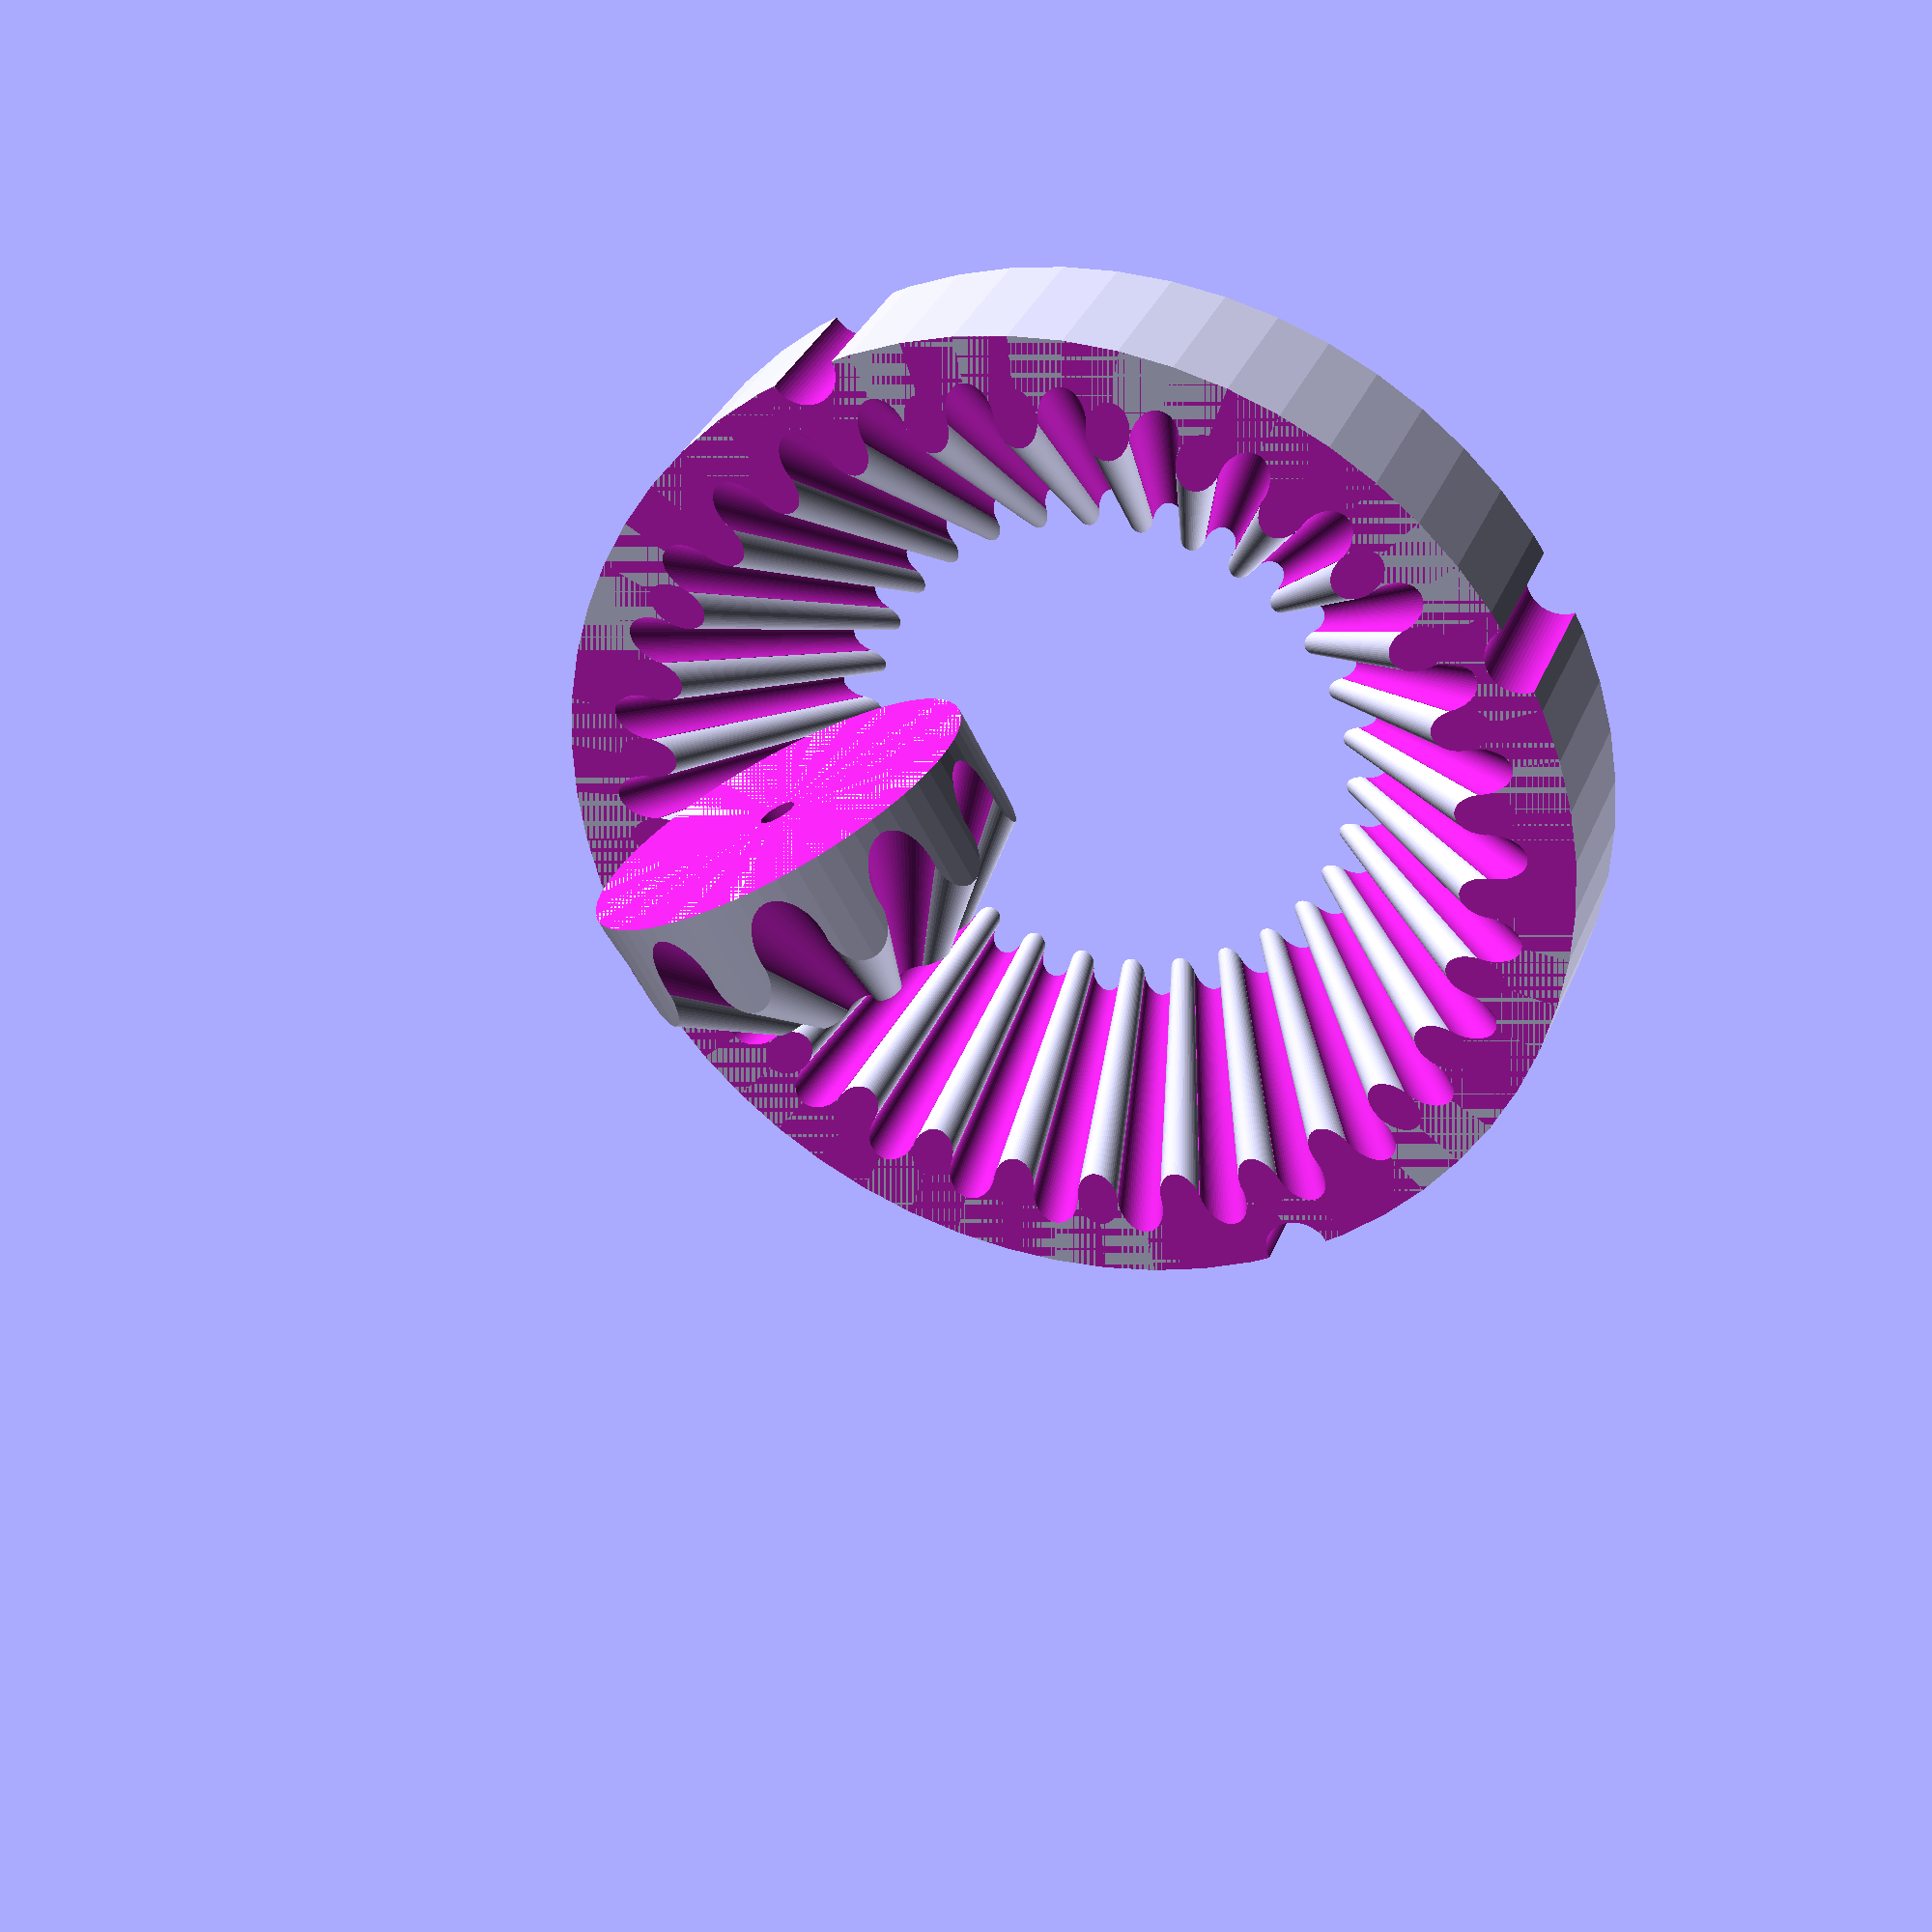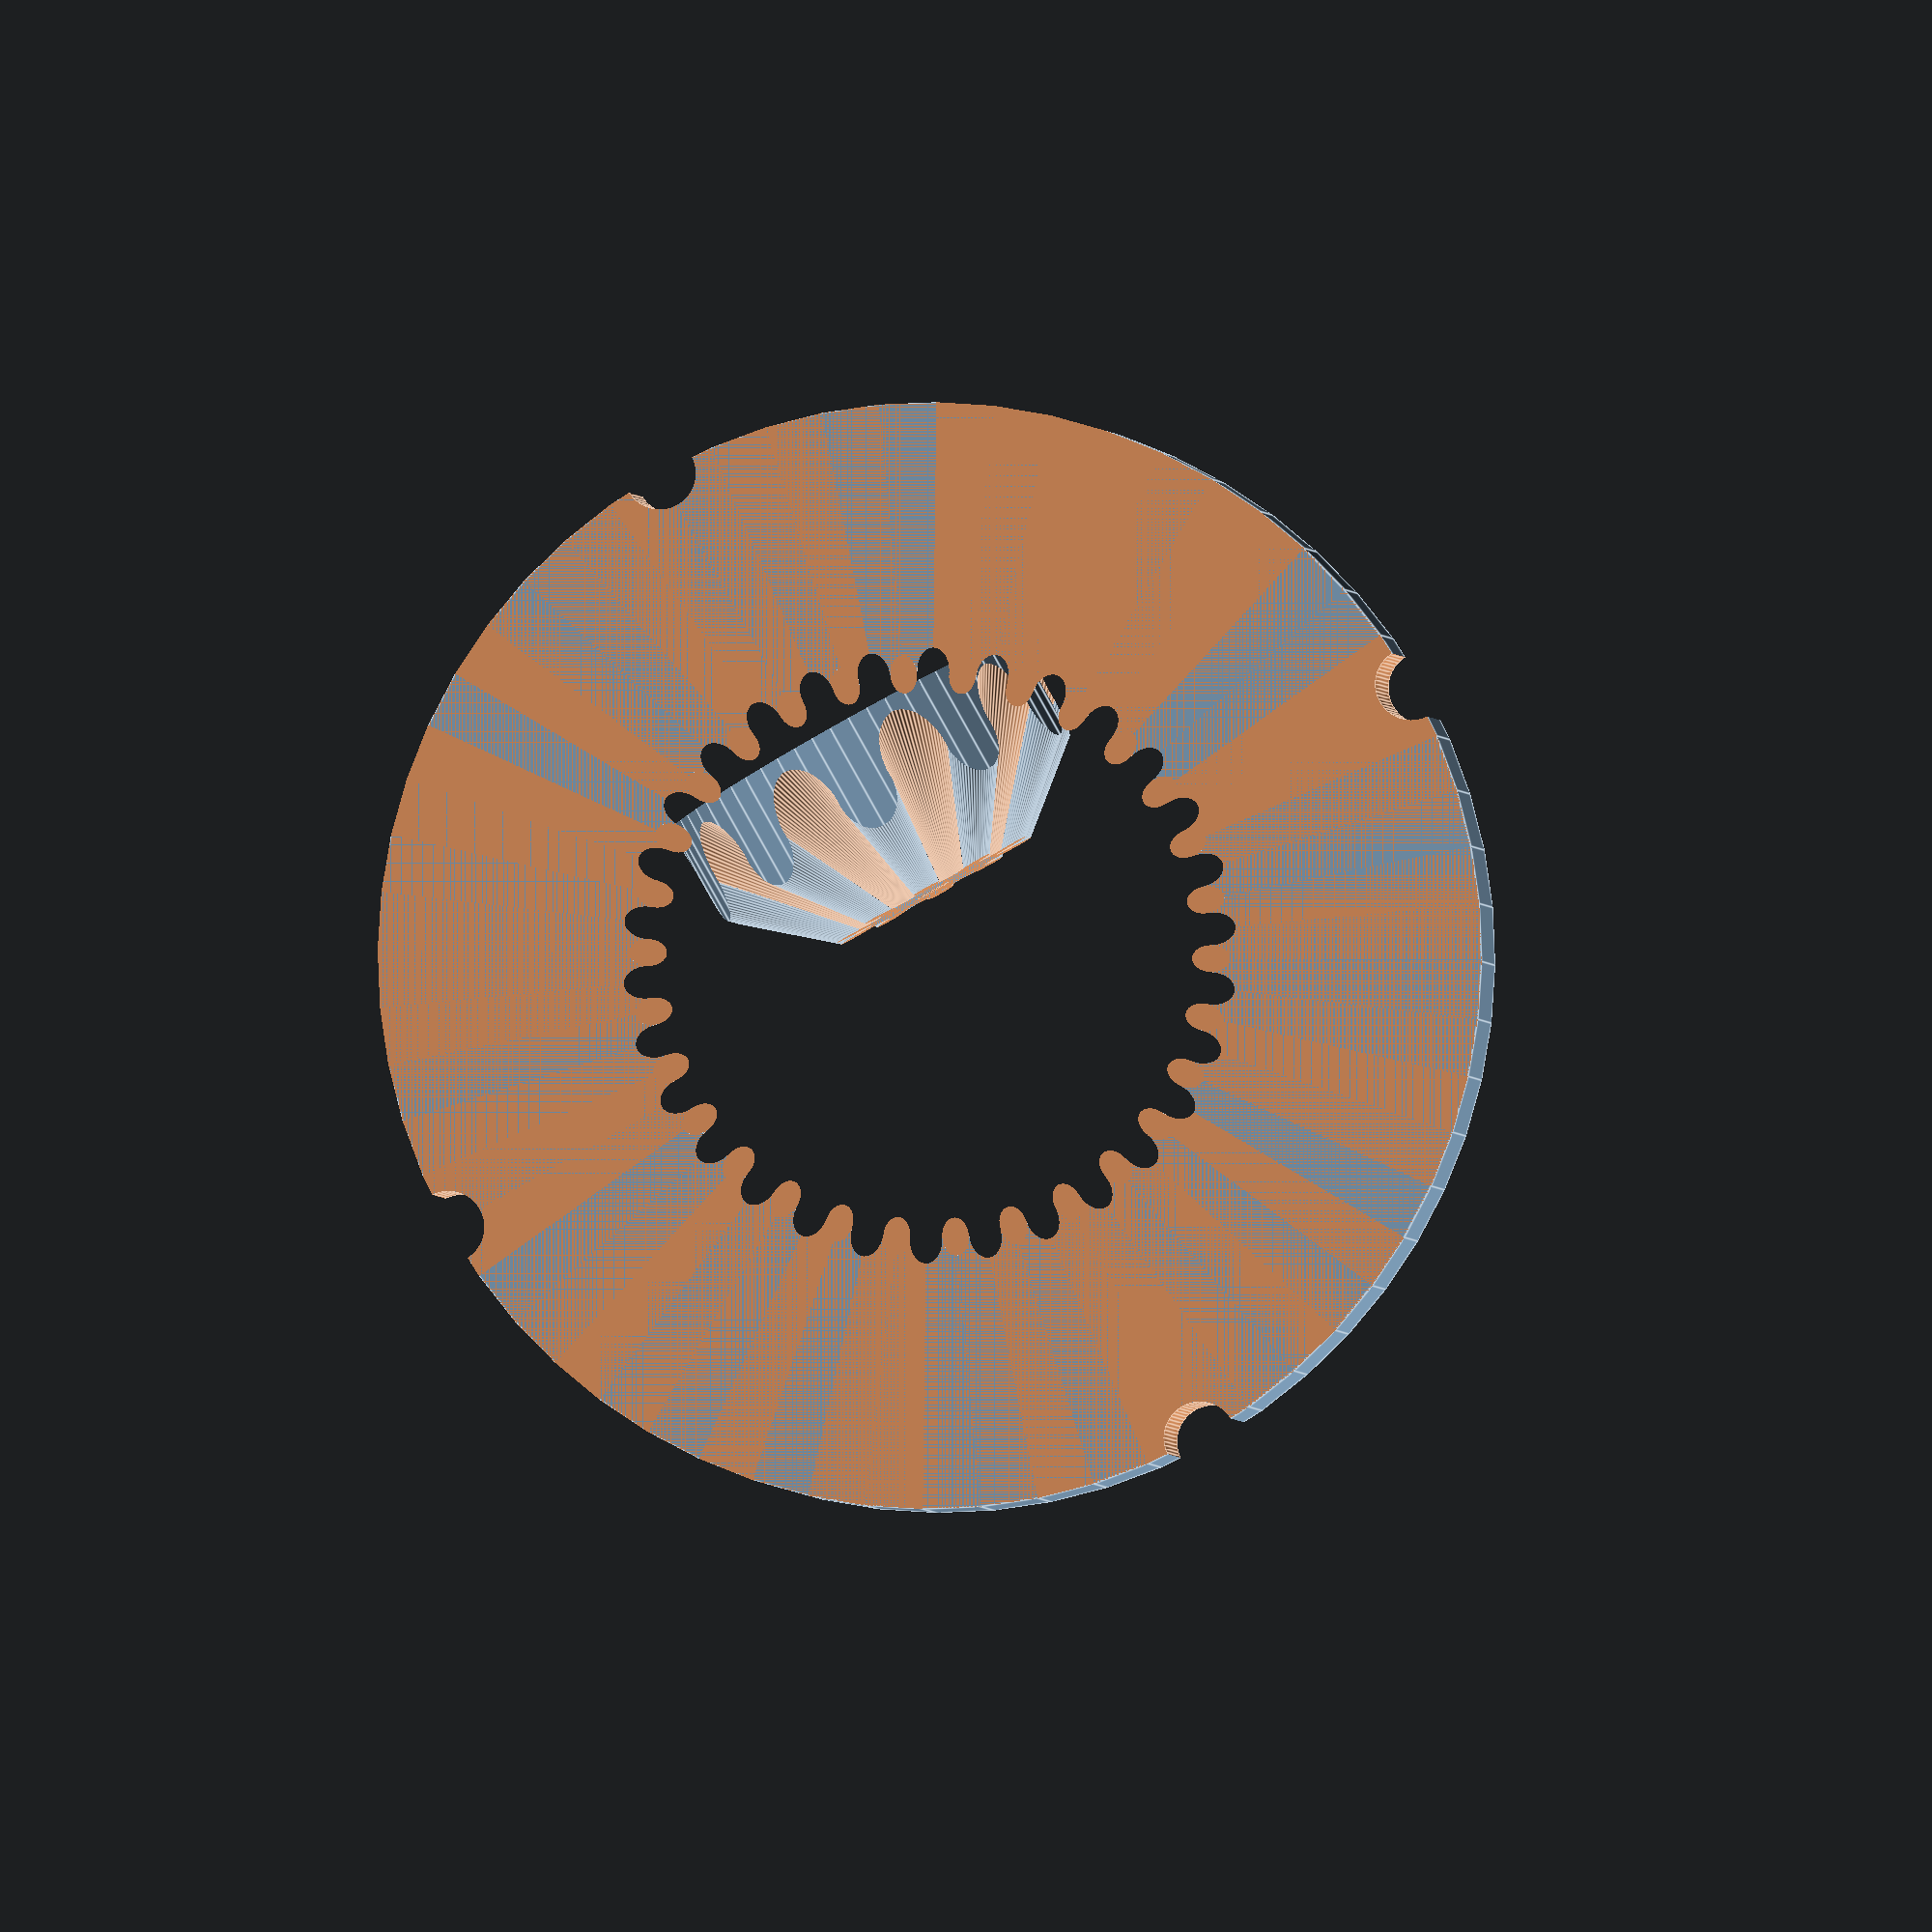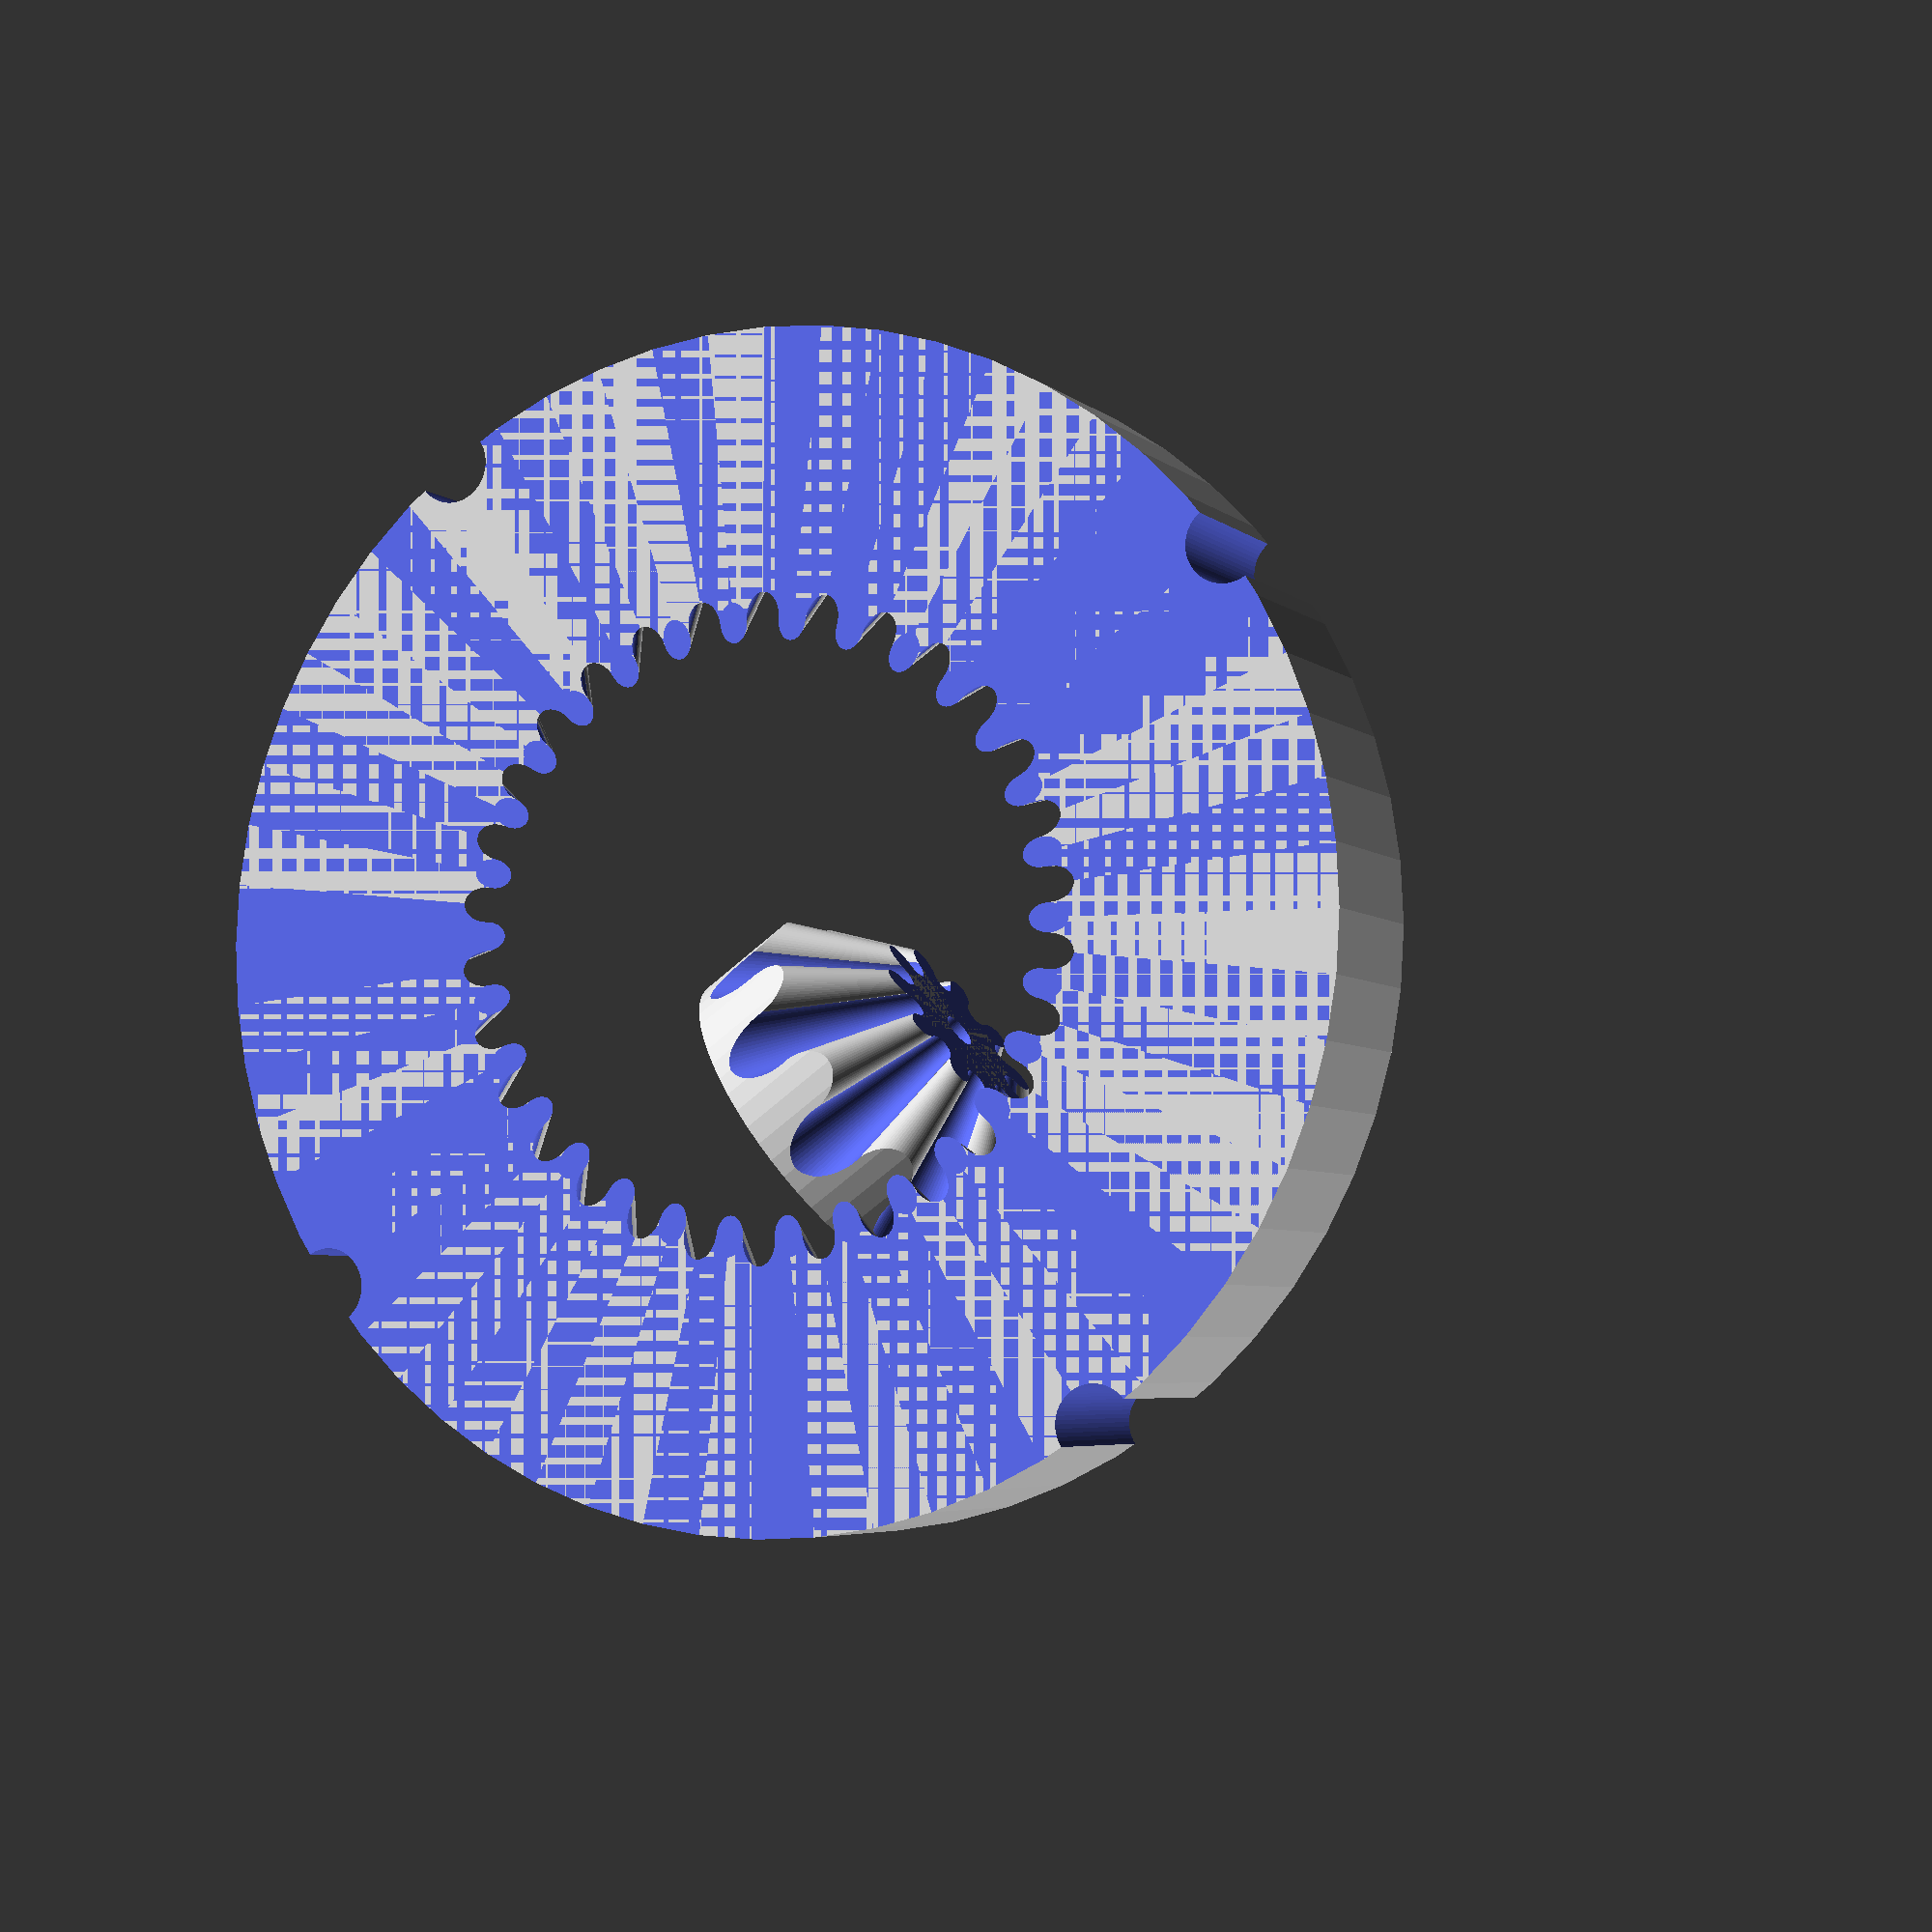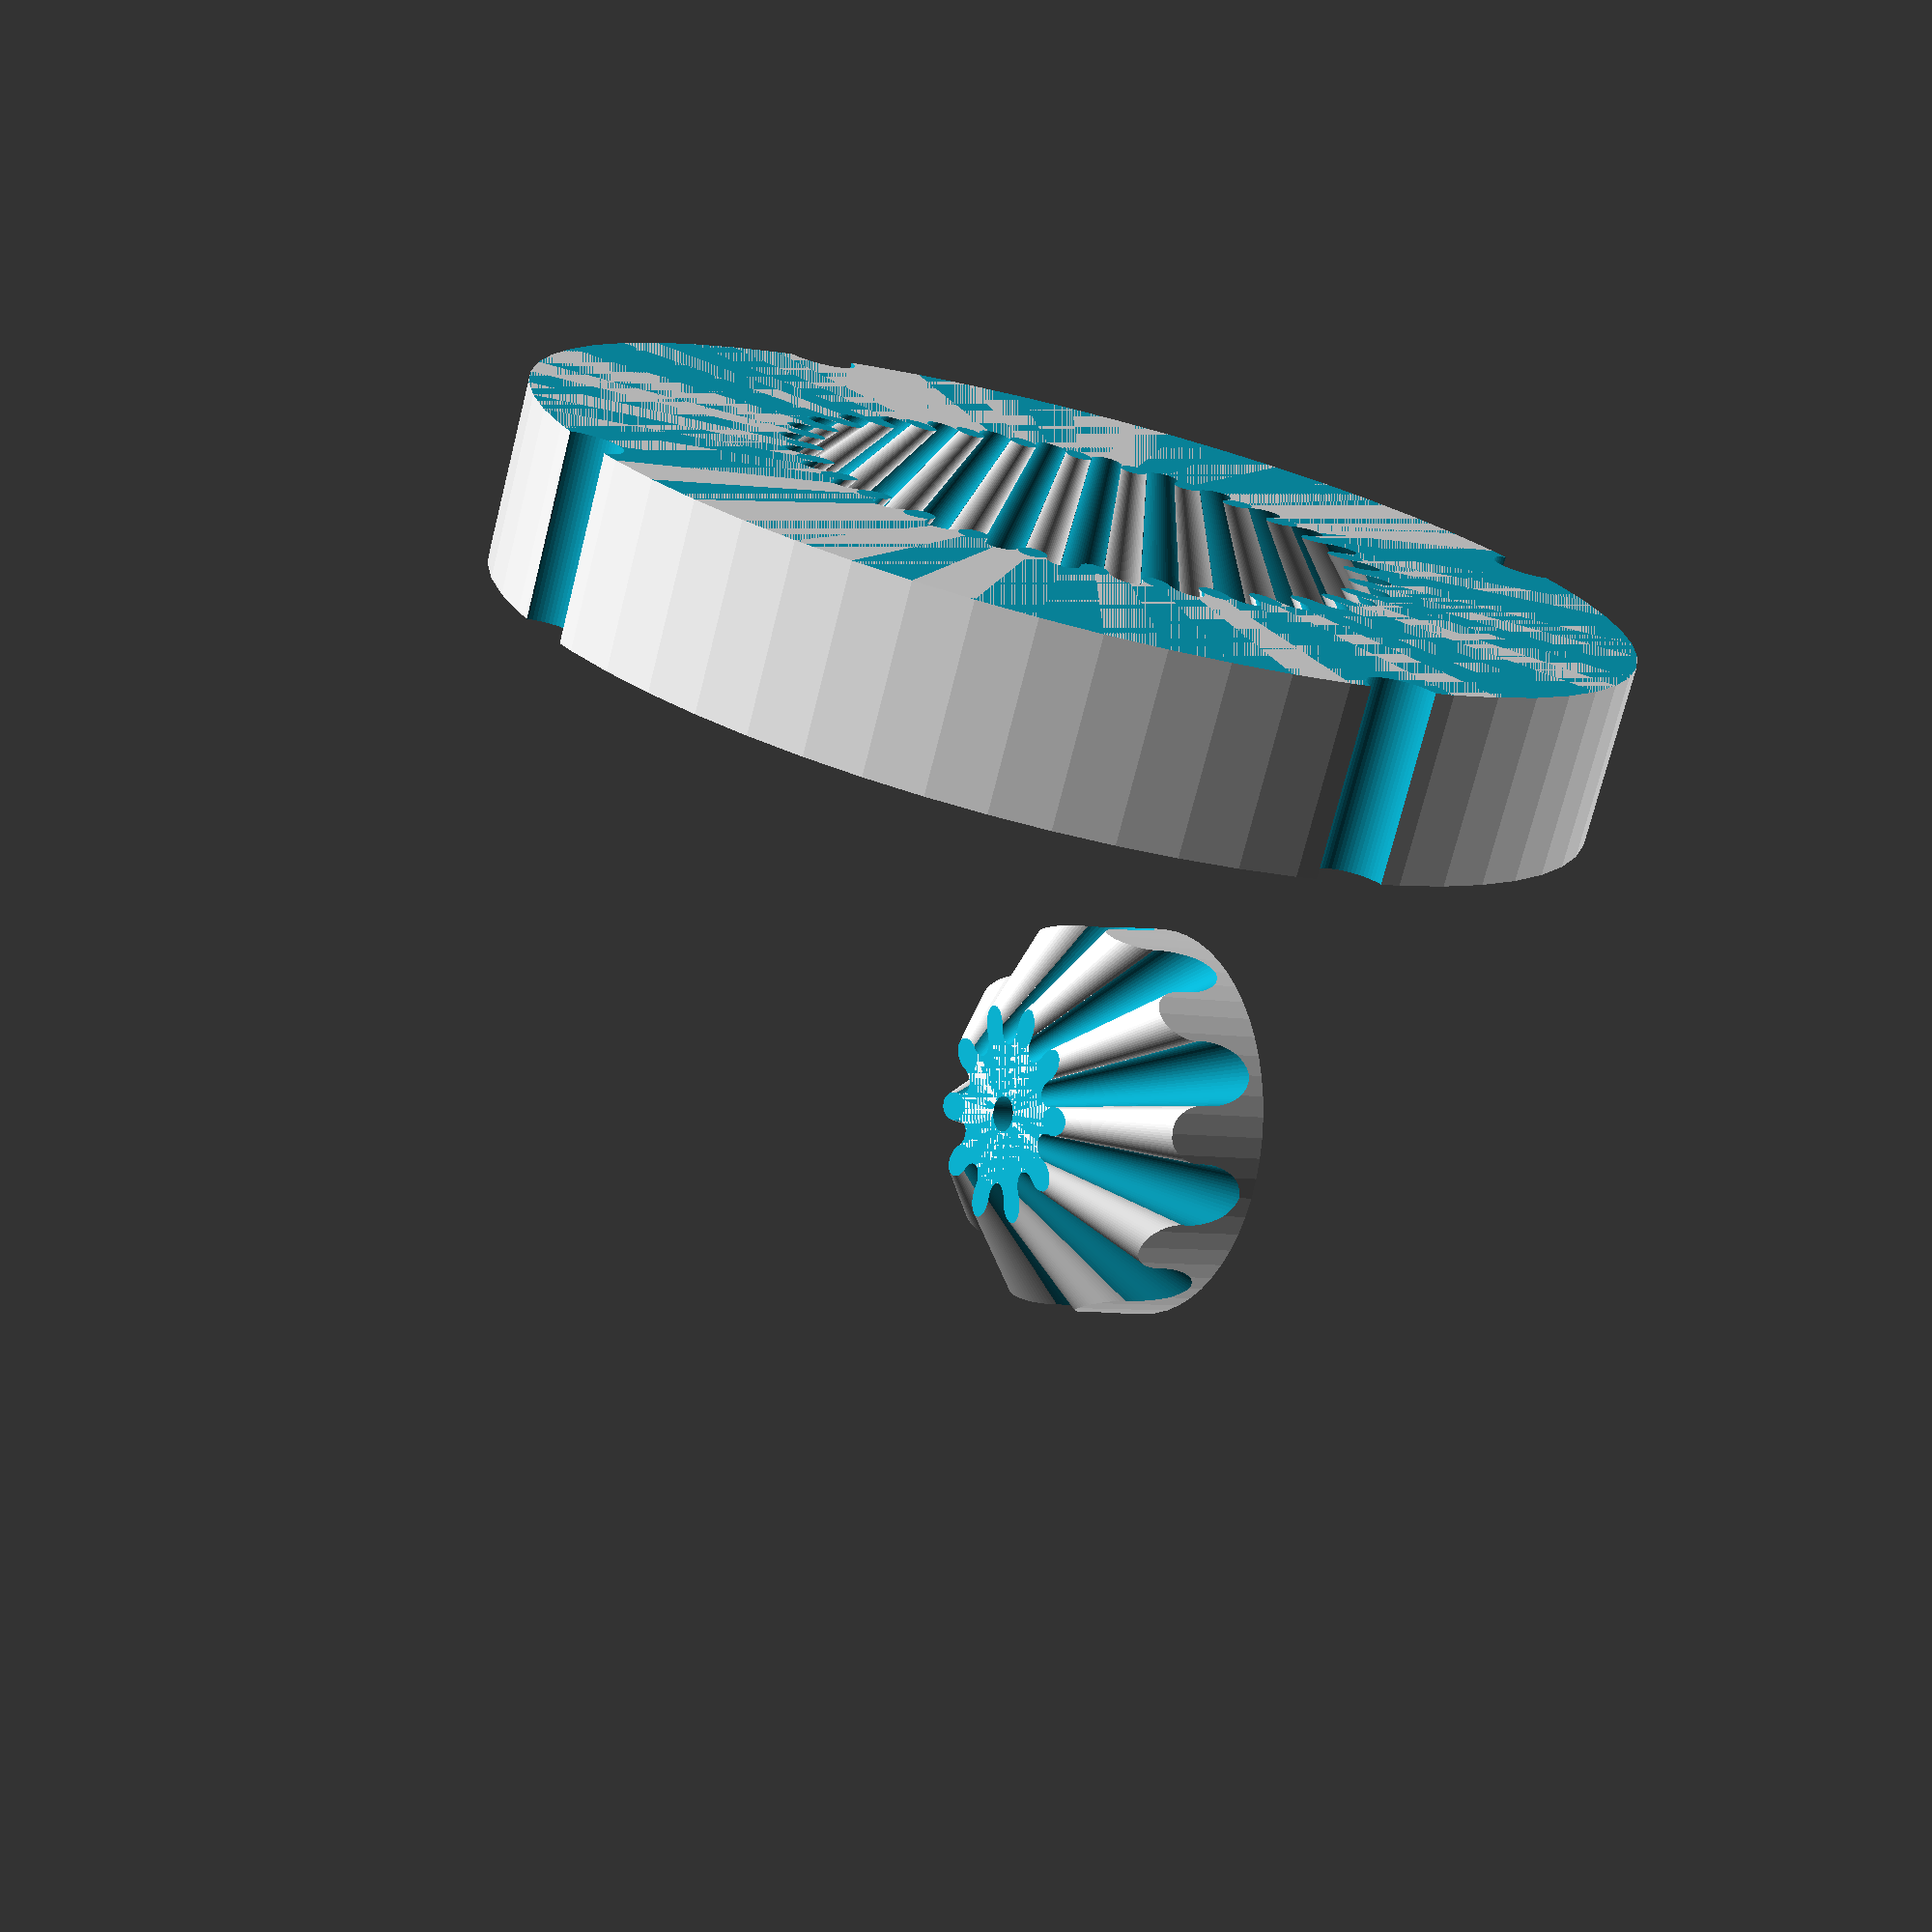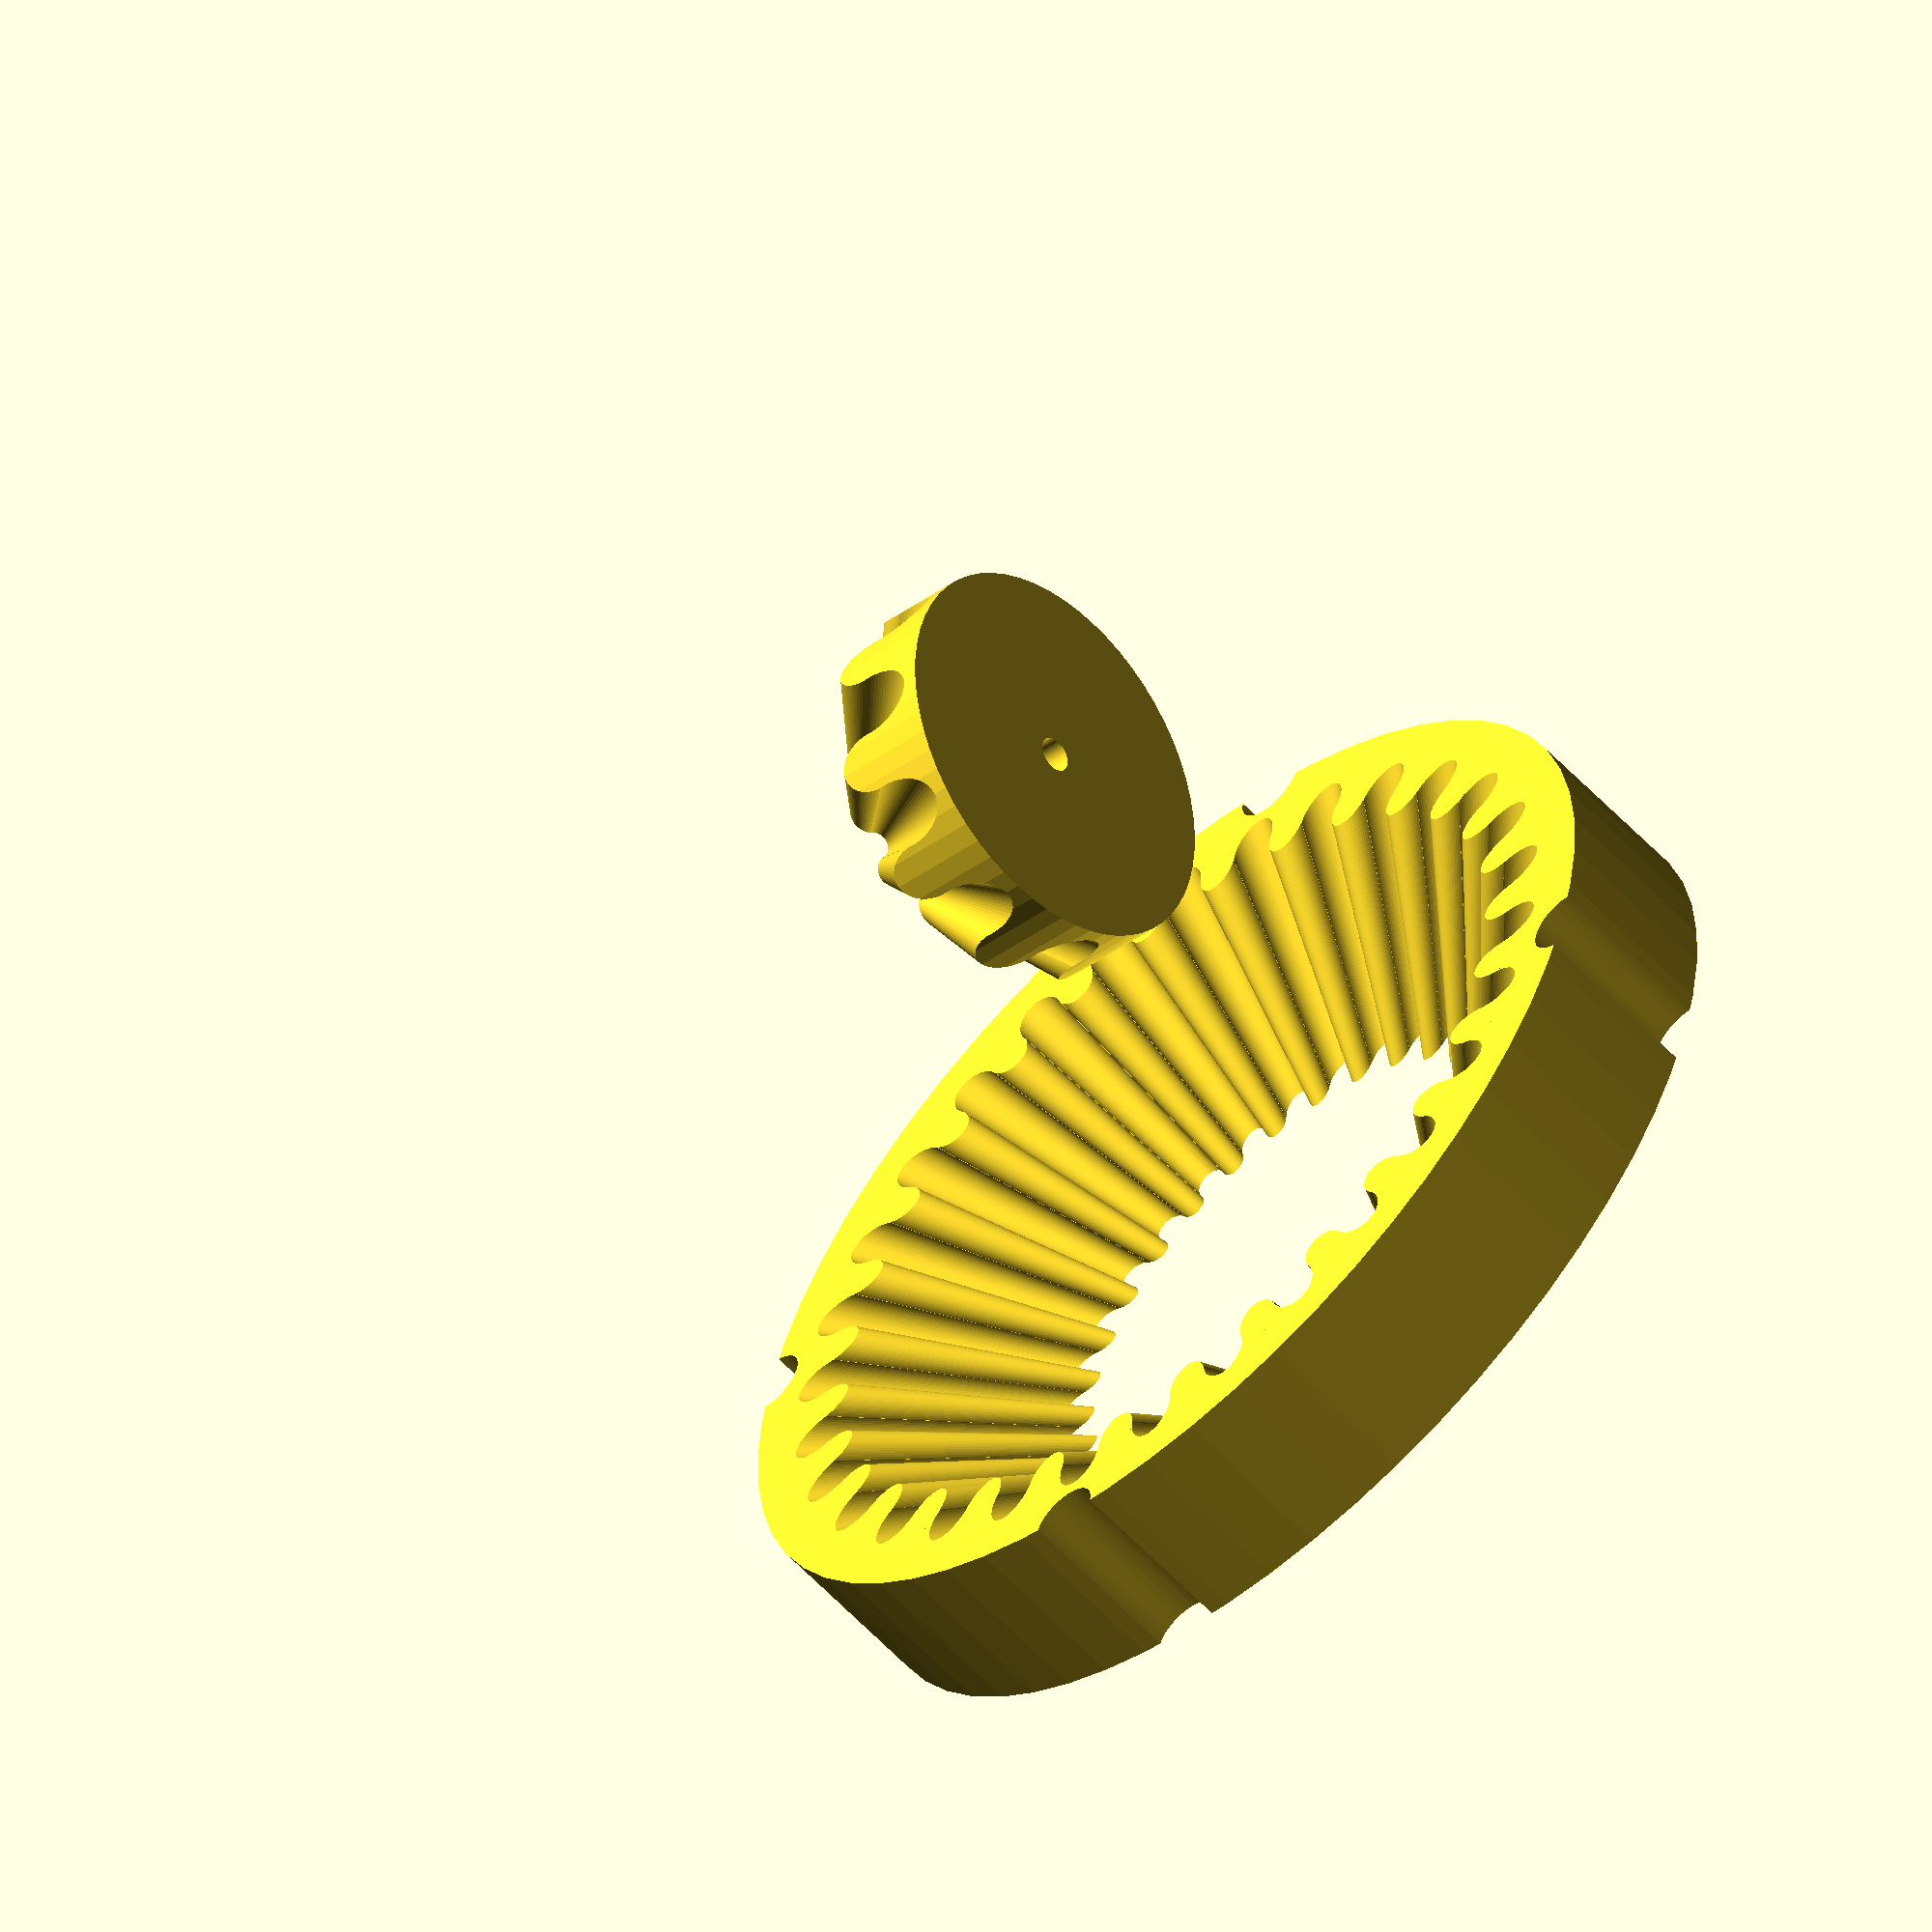
<openscad>
/*---------------------------------------------------------\
|     From: Ekobots Innovation Ltda - www.ekobots.com      |
|       by: Juan Sirgado y Antico - www.jsya.com.br        |
|----------------------------------------------------------|
|      Program Gear Bevel Cylinder Tooth - 2014/10/08      |
|               All rights reserved 2014                   |
|---------------------------------------------------------*/
gears_sample();
//---------------------------------------------------------|
module gears_sample()
{

   // Sample for bevel gear external with 16 teeth
   translate([0,0,-10]) rotate([0,0,0]) 
      gear_bevel_ext(
                     num_teeth=10,         // number of teeth
                     tooth_diameter=3,     //tooth diameter
                     angle_inclination=45, //angle of inclination
                     tooth_clear=0.15,     // tooth clear
                     tooth_deep=0.15,      // tooth deep
                     gear_height=10,       // gear height
                     hole_diameter=2       // diameter of central hole
   );
//---------------------------------------------------------|
   // Sample for bevel gear internal with 16 teeth
   translate([30,0,0]) rotate([0,-90,0]) 
      gear_bevel_int(
                     num_teeth=30,         // number of teeth
                     tooth_diameter=2,     // tooth diameter
                     angle_inclination=45, //angle of inclination
                     tooth_clear=0.15,     // tooth clear
                     tooth_deep=0.15,      // tooth deep
                     gear_height=10,       // gear height
                     gear_diameter=10,     // gear diameter
                     num_hole=4,           // number fix holes
                     hole_diameter=2       // fix hole diameter
   );
}
//---------------------------------------------------------|
module gear_bevel_ext
(
  // gear parameters
  num_teeth=15,         // number of teeth
  tooth_diameter=3,     //tooth diameter
  angle_inclination=45, //angle of inclination
  tooth_clear=0.15,     // tooth clear
  tooth_deep=0.15,      // tooth deep
  gear_height=10,        // gear height
  // fix hole parameters
  hole_diameter=2       // diameter of central hole
)
{
   // gear values
   tooth_radius = tooth_diameter/2;                 // tooth radius
   hole_radius = hole_diameter/2;                   // hole radius
   tooth_distance = tooth_diameter+tooth_clear;     // tooth distance
   gear_radius=(tooth_distance*num_teeth)/3.141592; // gear ray
   tooth_angle=360/num_teeth;                       // tooth rotation
   tooth_end=361-tooth_angle;   // (+1 round error) // tooth end
   cylinder_faces=60;                               // cylinder faces
   // bevel values
   angle_inclination=angle_inclination*(-1);           //angle of inclination
   gear_base = (gear_height/2)*tan(angle_inclination);
	gear_radius_top = gear_radius-gear_base;
	gear_radius_bottom = gear_radius+gear_base;
   tooth_base = (gear_base/num_teeth)*2.5;
   tooth_radius_top = tooth_radius-tooth_base;         // tooth radius
   tooth_radius_bottom = tooth_radius+tooth_base;      // tooth radius
   // gear rendering
   difference()
   {
      union()
      {
         cylinder(gear_height,
                  gear_radius_top,
                  gear_radius_bottom,center=true,$fn=cylinder_faces);
         for(gear_angle=[0:tooth_angle:tooth_end])
         {
            rotate([0,0,gear_angle]) translate([gear_radius,0,0])
            {
               rotate([0,angle_inclination,0])
               cylinder(gear_height*2.5,
                        tooth_radius_top,
                        tooth_radius_bottom,center=true,$fn=cylinder_faces);
            }
         }
      }
      for(gear_angle=[0:tooth_angle:tooth_end])
      {
         rotate([0,0,gear_angle+(tooth_angle/2)]) 
            {
            translate([gear_radius-tooth_deep,0,0])
               rotate([0,angle_inclination,0])
               cylinder(gear_height*2,
                        tooth_radius_top+tooth_clear,
                        tooth_radius_bottom+tooth_clear,center=true,$fn=cylinder_faces);
            }
      }
      // central hole 
      cylinder(gear_height+0.2,
               hole_radius, 
               hole_radius,center=true,$fn=cylinder_faces);
      // top cut 
      translate([0,0,gear_height])
         cylinder(gear_height,
               gear_radius*2, 
               gear_radius*2,center=true,$fn=6);
      // bottom cut 
      translate([0,0,-gear_height])
         cylinder(gear_height,
               gear_radius*3, 
               gear_radius*3,center=true,$fn=6);

      // bottom cut 
      difference()
      {
      translate([0,0,])
         cylinder(gear_height+0.2,
                  gear_radius*2, 
                  gear_radius*2,center=true,$fn=60);
      translate([0,0,])
         cylinder(gear_height+0.4,
                  gear_radius*1.1, 
                  gear_radius*1.1,center=true,$fn=60);
      }
   }
}
//---------------------------------------------------------|
module gear_bevel_int
(
  // gear parameters
  num_teeth=60,         // number of teeth
  tooth_diameter=2,     // tooth diameter
  angle_inclination=45, //angle of inclination
  tooth_clear=0.15,     // tooth clear
  tooth_deep=0.15,      // tooth deep
  gear_height=10,        // gear height
  gear_diameter=12,     // gear diameter
  // fix hole parameters
  num_hole=4,           // number of holes
  hole_diameter=2       // hole diameter
)
{
   // gear values
   tooth_distance = tooth_diameter+tooth_clear;     // tooth distance
   gear_radius=(tooth_distance*num_teeth)/3.141592; // gear ray
   tooth_angle=360/num_teeth;                       // tooth rotation
   tooth_end=361-tooth_angle;   // (+1 round error) // tooth end
   tooth_radius=tooth_diameter/2;                   // tooth ray
   hole_angle=360/num_hole;                         // hole rotation
   hole_end=361-hole_angle;     // (+1 round error) // hole end
   cylinder_faces=60;                               // cylinder faces
   // bevel values
   angle_inclination=angle_inclination*(1);            //angle of inclination
   gear_base = (gear_height/2)*tan(angle_inclination);
	gear_radius_top = gear_radius-gear_base;
	gear_radius_bottom = gear_radius+gear_base;
   tooth_base = (gear_base/num_teeth)*2.225;
   tooth_radius_top = tooth_radius-tooth_base;         // tooth radius
   tooth_radius_bottom = tooth_radius+tooth_base;      // tooth radius
   // gear rendering
   difference()
   {
      union()
      {
         difference()
         {
            cylinder(gear_height,
                     gear_radius+gear_diameter,
                     gear_radius+gear_diameter,center=true,$fn=cylinder_faces);
            cylinder(gear_height+0.2,
                     gear_radius_top,
                     gear_radius_bottom,center=true,$fn=cylinder_faces);
         } 
         for(gear_angle=[0:tooth_angle:tooth_end])
         {
            rotate([0,0,gear_angle]) translate([gear_radius,0,0])
            {
               rotate([0,angle_inclination,0])
               cylinder(gear_height*2,
                        tooth_radius_top,
                        tooth_radius_bottom,center=true,$fn=cylinder_faces);
            }
         }
      }
      for(gear_angle=[0:tooth_angle:tooth_end])
      {
         rotate([0,0,gear_angle+(tooth_angle/2)]) 
            {
            translate([gear_radius+tooth_deep,0,0])
               rotate([0,angle_inclination,0])
               cylinder(gear_height*2,
                        tooth_radius_top+tooth_clear,
                        tooth_radius_bottom+tooth_clear,center=true,$fn=cylinder_faces);
            }
      }
      // lateral holes 
      for(gear_angle=[0:hole_angle:hole_end]) // holes
      {
         rotate([0,0,gear_angle]) 
         {
            translate([gear_radius_bottom+(gear_diameter/2),0,0]) 
            cylinder(gear_height+0.2,
                     hole_diameter, 
                     hole_diameter,center=true,$fn=cylinder_faces);
         }
      }
      // top cut 
      translate([0,0,gear_height])
         cylinder(gear_height,
                  gear_radius+gear_diameter+0.2, 
                  gear_radius+gear_diameter+0.2,center=true,$fn=cylinder_faces);
      // top cut 
      translate([0,0,-gear_height])
         cylinder(gear_height,
                  gear_radius+gear_diameter+0.2, 
                  gear_radius+gear_diameter+0.2,center=true,$fn=cylinder_faces);
   }
}
//---------------------------------------------------------|

</openscad>
<views>
elev=69.3 azim=248.2 roll=208.4 proj=p view=wireframe
elev=273.7 azim=265.0 roll=330.8 proj=o view=edges
elev=66.2 azim=125.9 roll=311.7 proj=p view=solid
elev=186.2 azim=116.6 roll=123.1 proj=p view=solid
elev=36.8 azim=164.6 roll=134.4 proj=o view=solid
</views>
